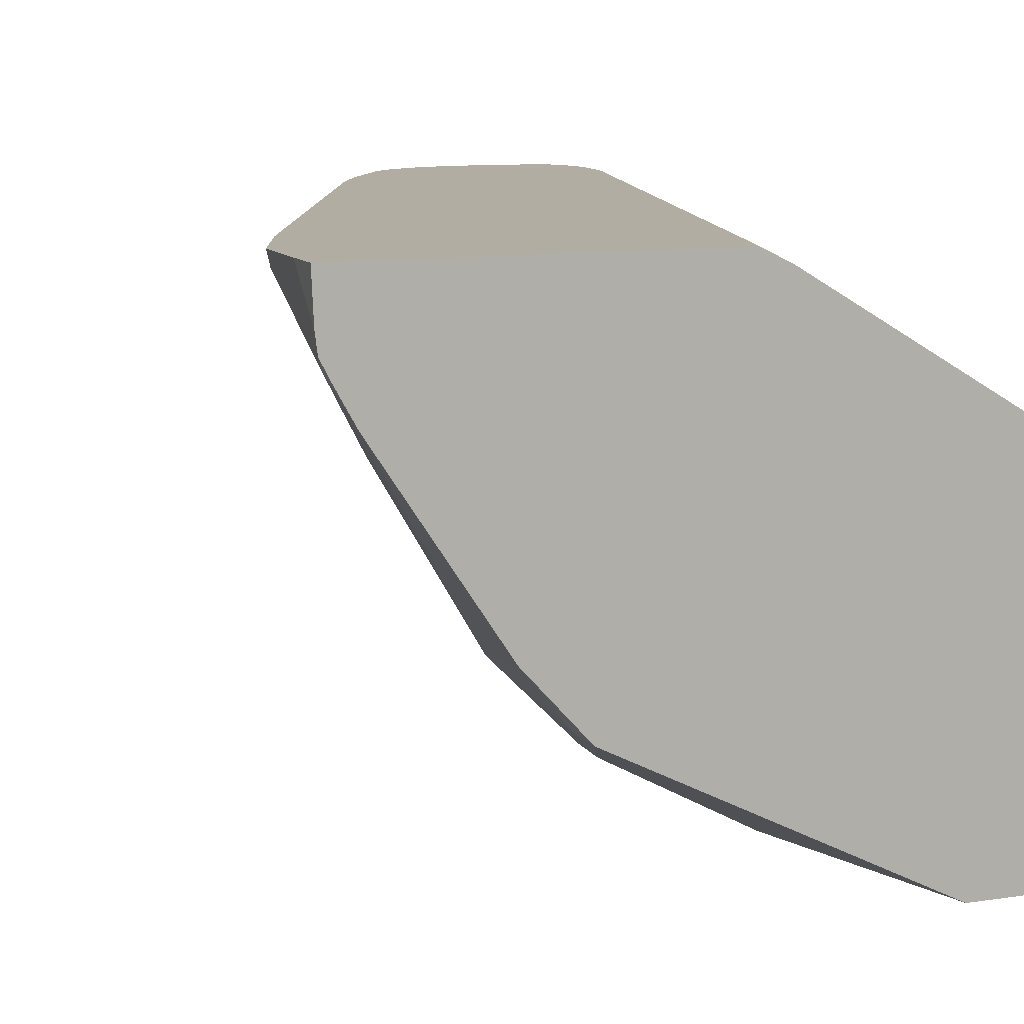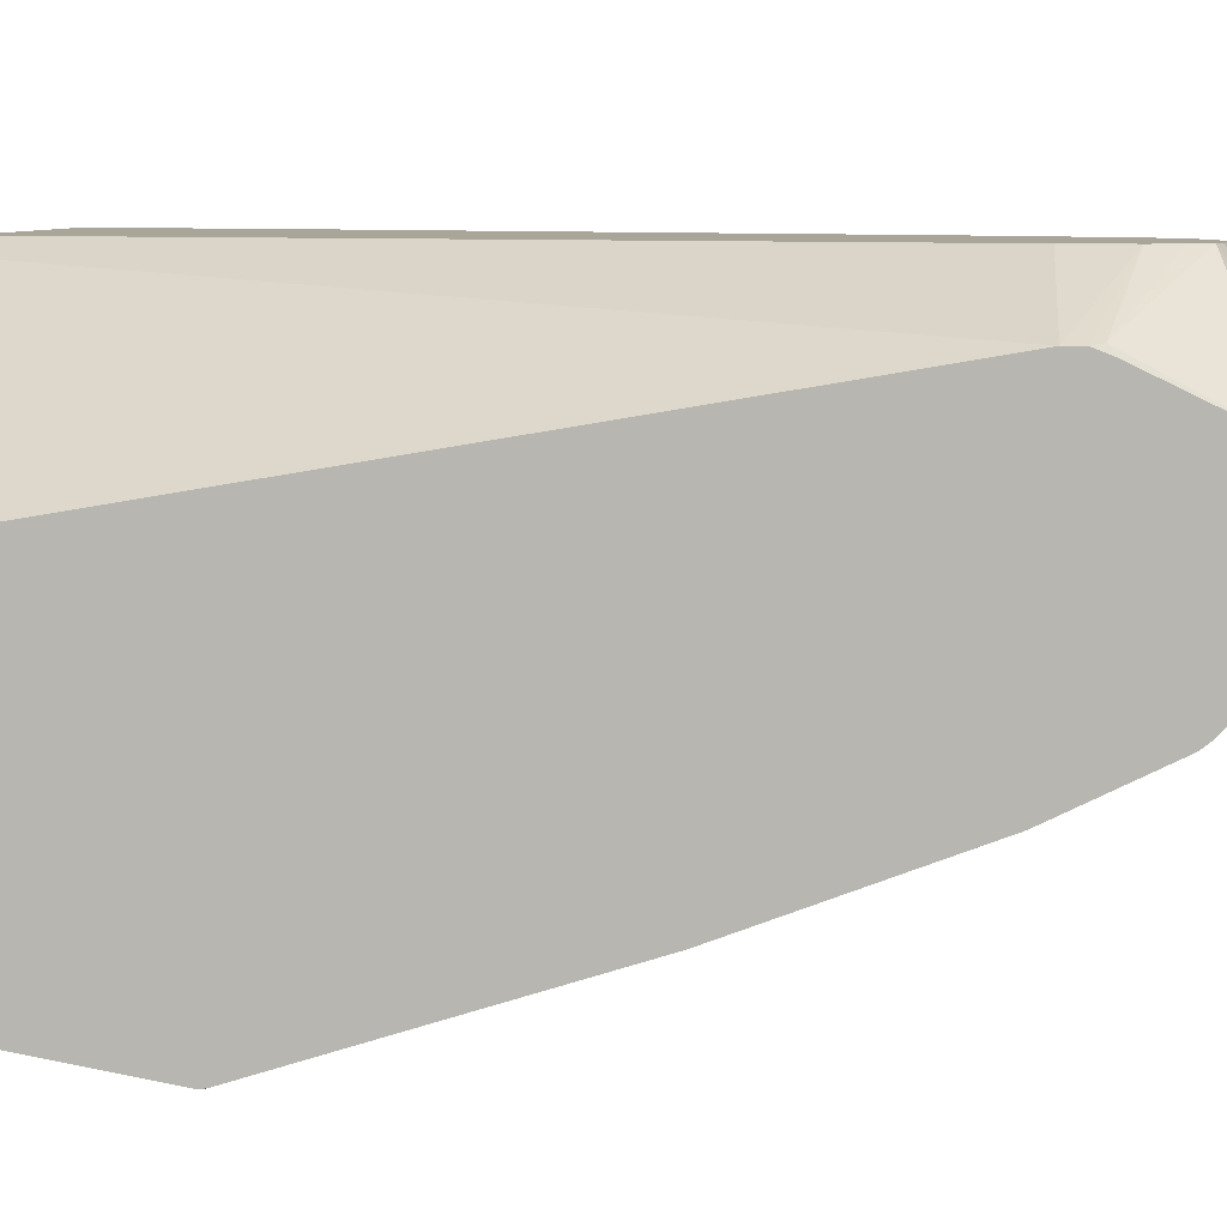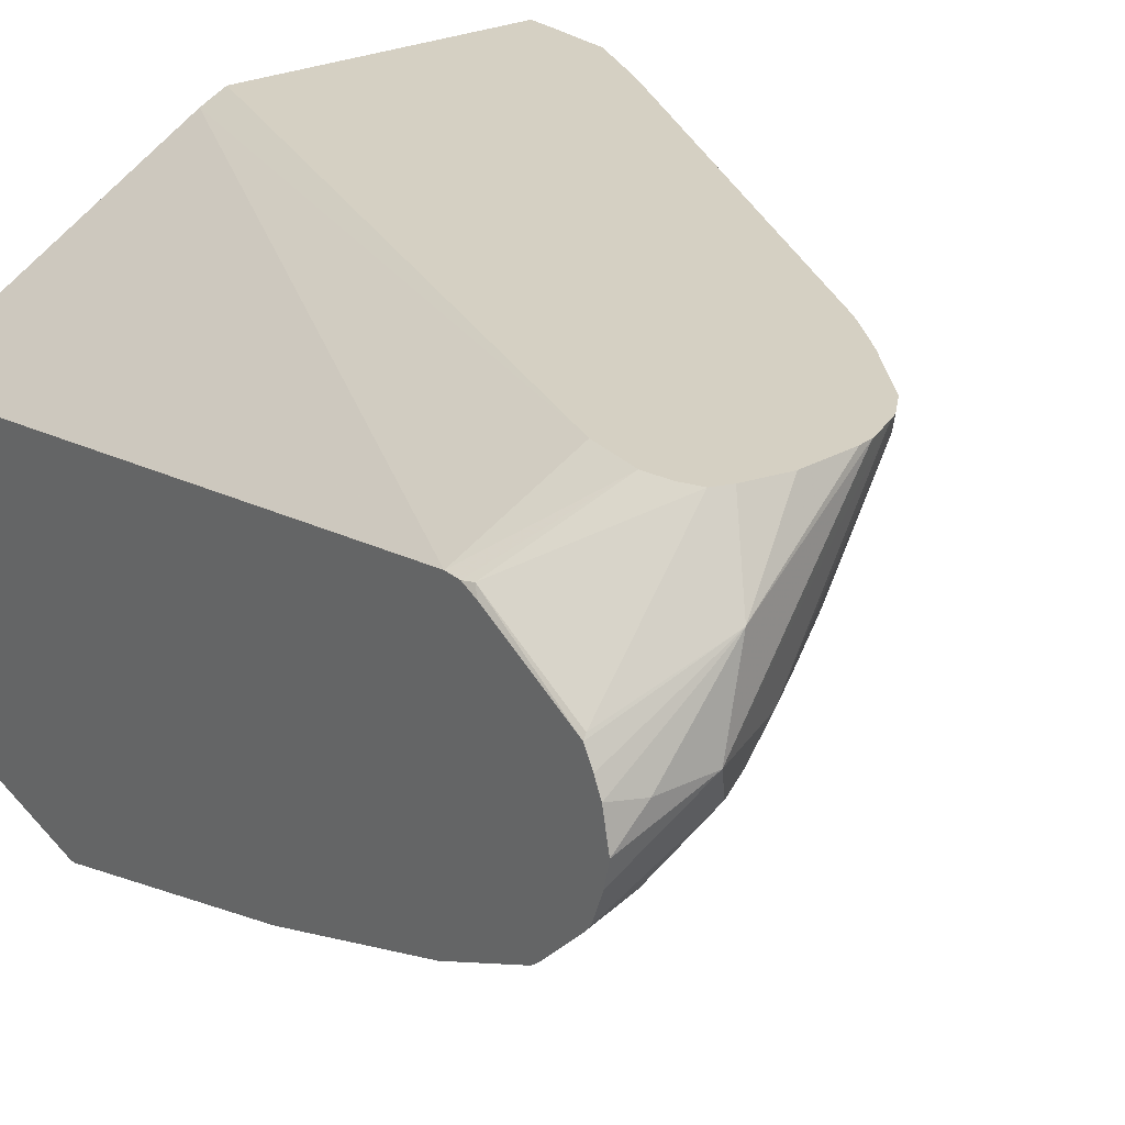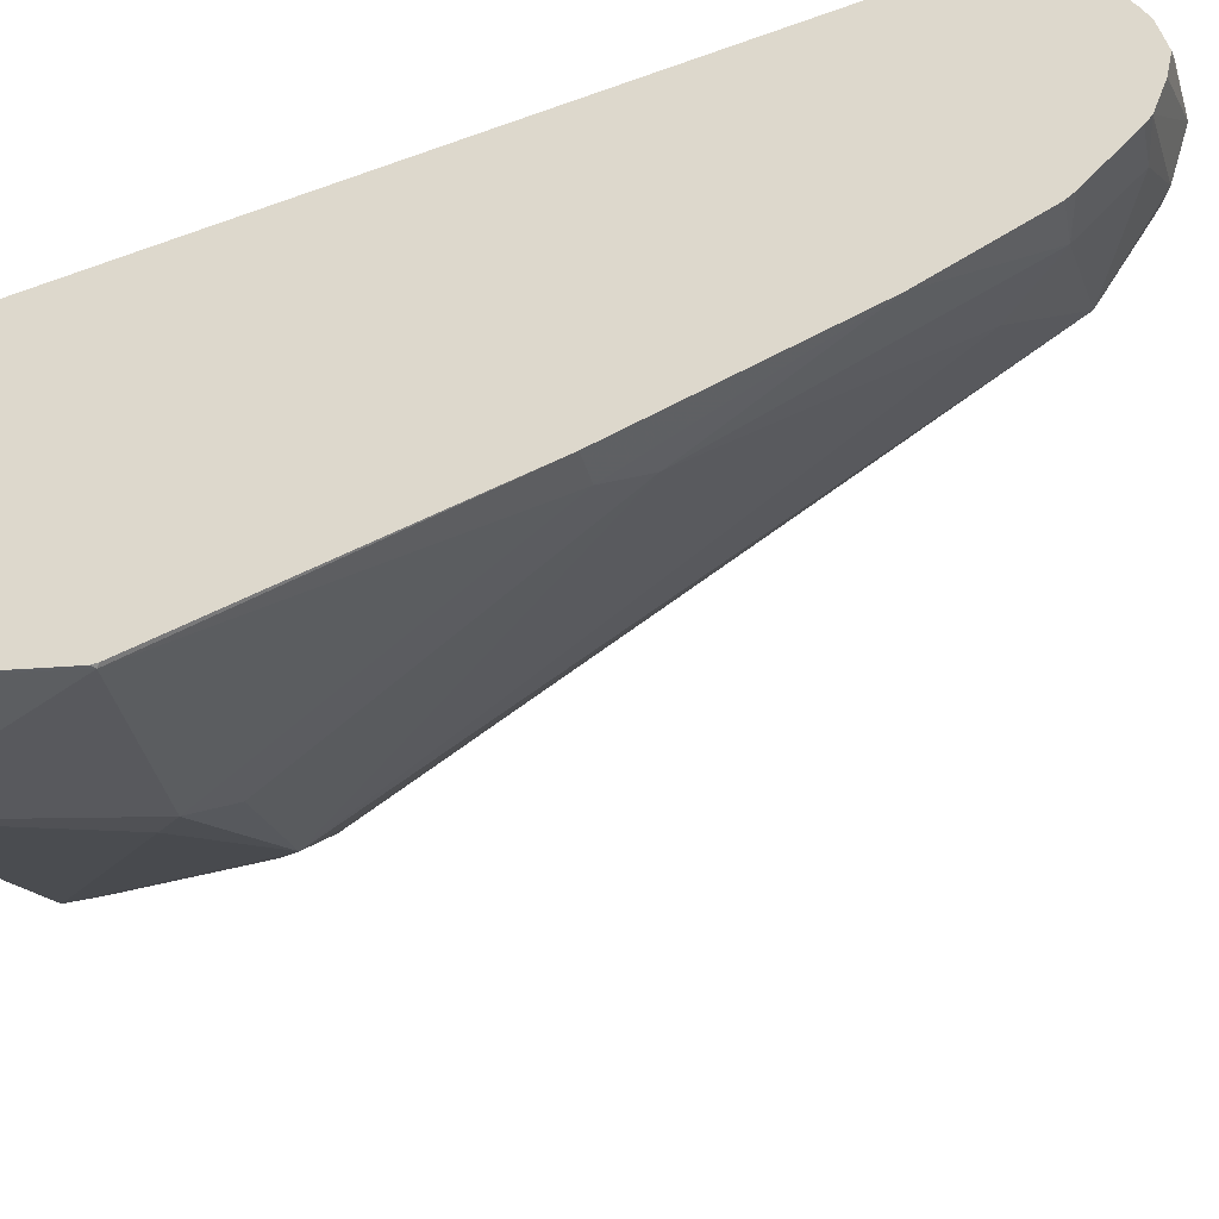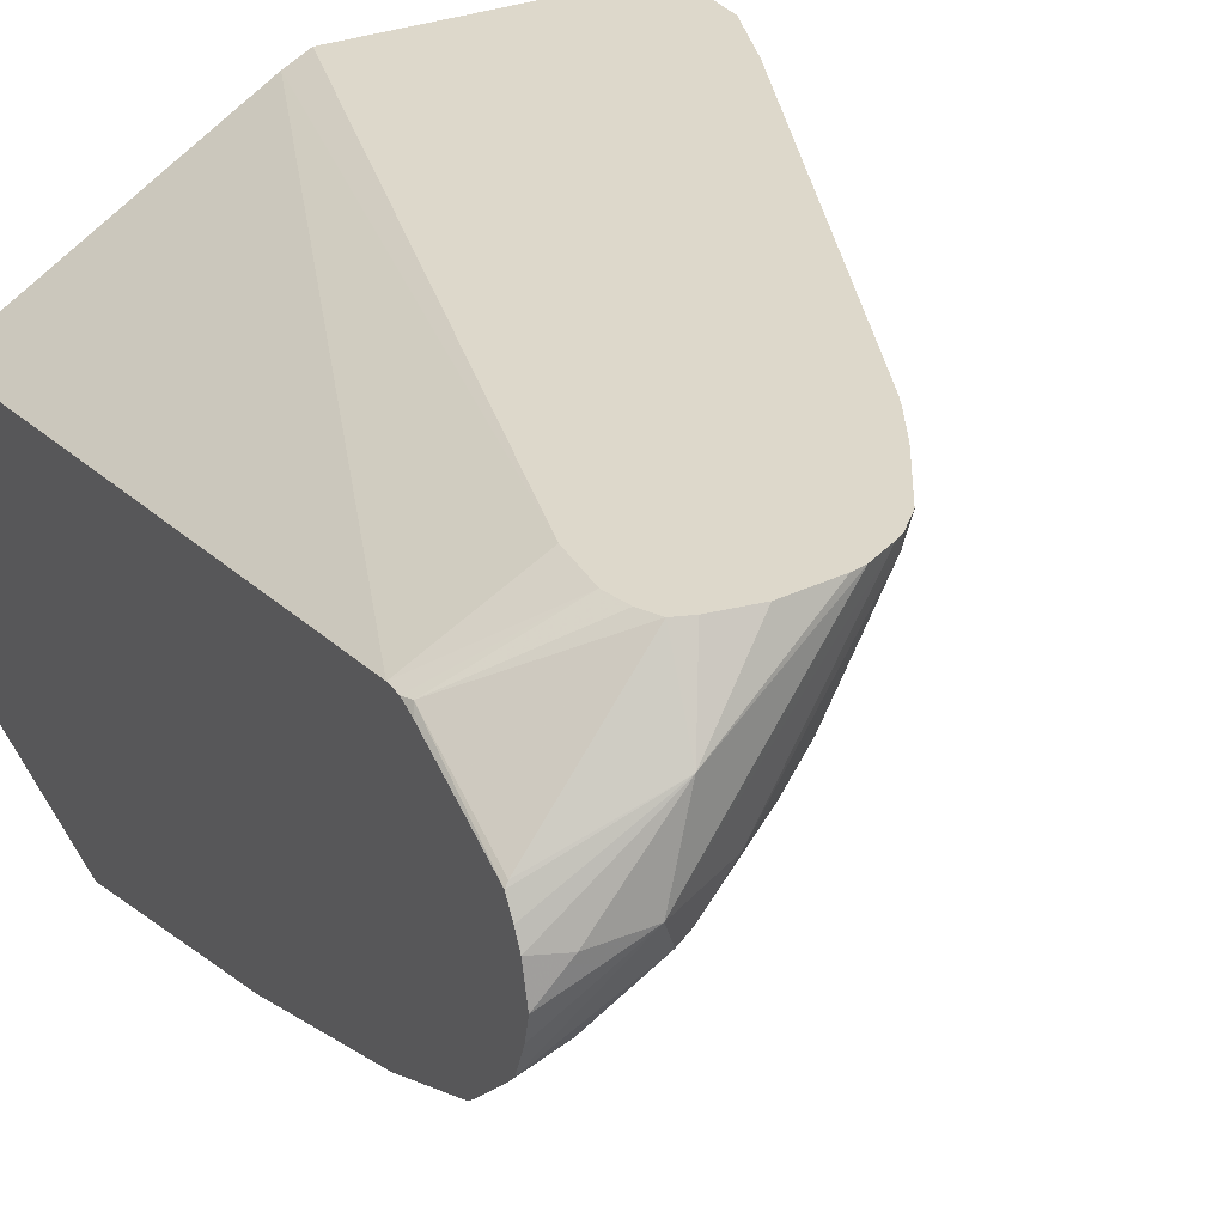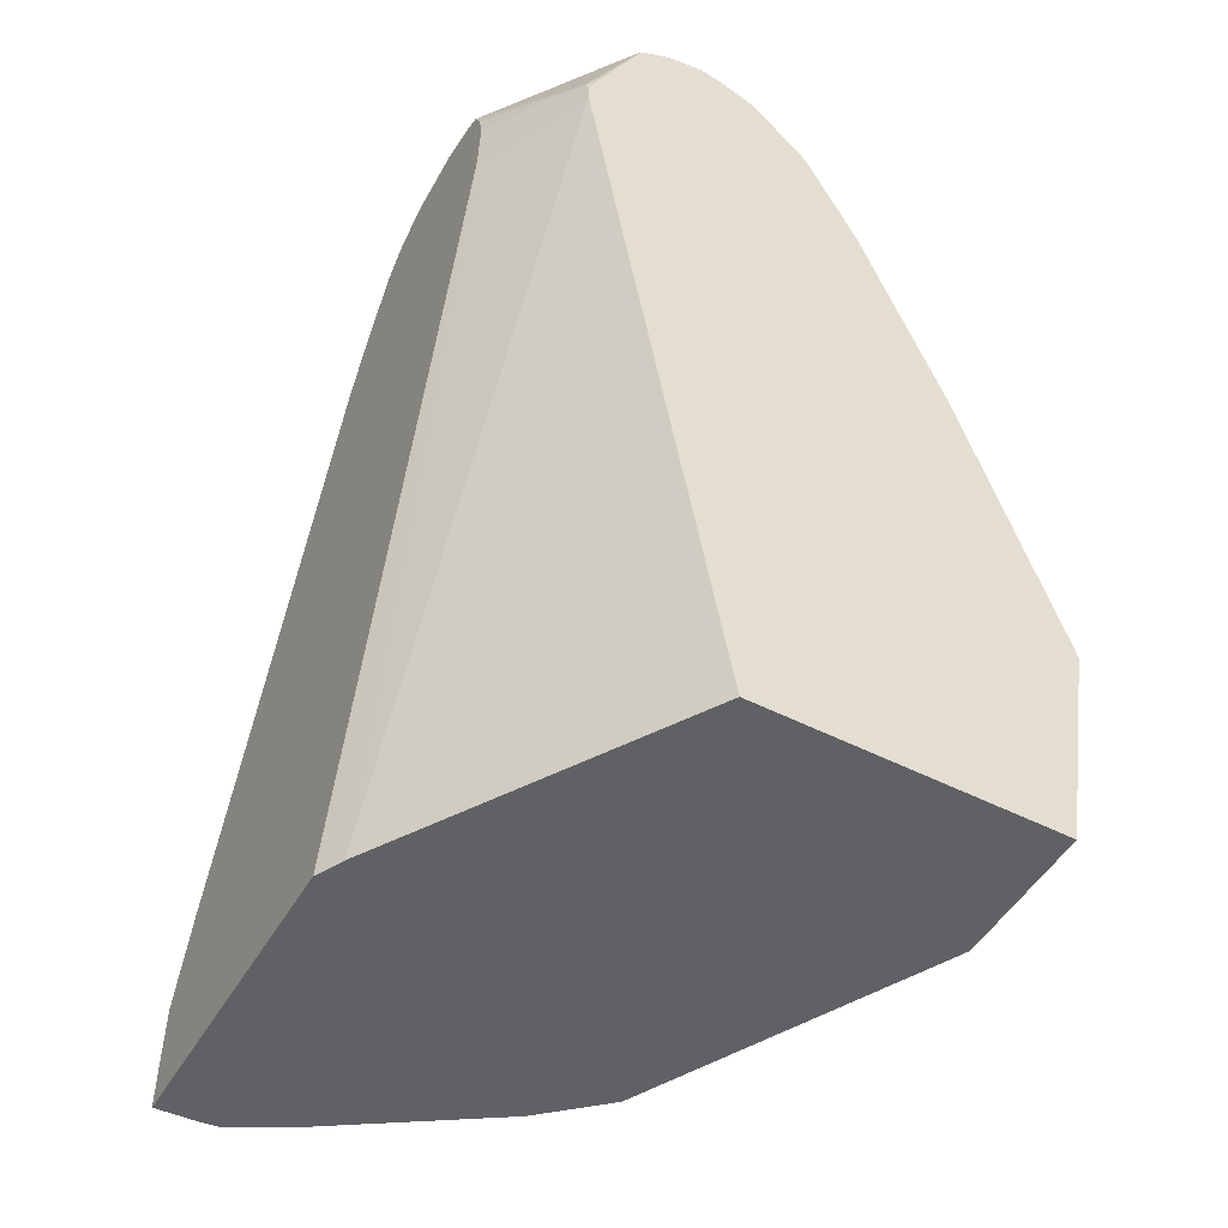
<metadata>
{"format":"obj","ext":"obj","renderer":"f3d","projection":"perspective","resolution":1024,"background":"white","views":[{"elev":10.6,"azim":-21.3,"up":"+Z"},{"elev":7.4,"azim":95.2,"up":"+Z"},{"elev":26.2,"azim":142.6,"up":"+Z"},{"elev":-42.3,"azim":106.4,"up":"+Z"},{"elev":31.2,"azim":150.2,"up":"+Z"},{"elev":-49.7,"azim":60.7,"up":"+Y"}]}
</metadata>
<code>
v 0.07386 0.2695 -0.7995
v 0.06219 0.2695 -0.7879
v 0.07386 0.2666 -0.7864
v 0.07386 0.2675 -0.8086
v 0.04146 0.2695 -0.7879
v 0.03109 0.2643 -0.7568
v 0.07386 0.2636 -0.7804
v 0.07386 0.2628 -0.8206
v 0.03454 0.2626 -0.8017
v 0.0259 0.2591 -0.7982
v 0.01381 0.2557 -0.7879
v -0.03201 0.2423 -0.7304
v -0.02134 0.2476 -0.7304
v 0.07255 0.2591 -0.7723
v 0.07386 0.2598 -0.774
v -0.01603 0.2488 -0.7304
v 0.0047 0.2505 -0.7304
v 0.02073 0.2477 -0.7304
v 0.02722 0.2452 -0.7304
v 0.07386 0.2604 -0.8235
v 0.05702 0.2591 -0.819
v 0.01553 0.2384 -0.819
v -0.002614 0.2436 -0.7879
v -0.01556 0.2384 -0.7775
v -0.0363 0.2384 -0.7361
v -0.03536 0.2403 -0.7304
v 0.07255 0.2177 -0.7516
v 0.07386 0.2203 -0.7548
v 0.03095 0.238 -0.7304
v 0.07386 0.243 -0.841
v 0.05702 0.2384 -0.8397
v 0.03626 0.2177 -0.8397
v -0.05183 0.01039 -0.8864
v -0.06478 0.01557 -0.8708
v -0.07773 0.01039 -0.8604
v -0.02852 0.2281 -0.7672
v -0.04335 0.2328 -0.7304
v -0.09071 2.498e-05 -0.8501
v 0.03344 0.2281 -0.7304
v 0.07386 0.2138 -0.7523
v 0.07386 0.24 -0.8434
v 0.07386 0.2018 -0.8622
v 0.05527 0.1382 -0.8846
v -0.006923 0.01384 -0.9054
v -5.17e-06 2.498e-05 -0.9123
v -0.02765 2.498e-05 -0.8985
v -0.01037 -0.01034 -0.9071
v -0.08984 -0.07636 -0.857
v -0.0622 2.498e-05 -0.8786
v -0.04922 0.1866 -0.7672
v -0.06909 0.1866 -0.7326
v -0.0669 0.1932 -0.7304
v -0.05924 0.2073 -0.7304
v -0.08984 -0.06217 -0.857
v -0.1108 -0.07636 -0.8341
v -0.1523 -0.07636 -0.7719
v -0.1529 -0.06217 -0.7672
v -0.1322 -0.02073 -0.7879
v 0.07386 0.2073 -0.7523
v 0.03165 0.2073 -0.7304
v 0.07386 0.1244 -0.8915
v 0.06219 0.1244 -0.8915
v 0.07255 0.01039 -0.9278
v 0.02073 -0.07636 -0.9123
v -0.006923 -0.07636 -0.8985
v -0.03019 -0.07636 -0.8868
v -0.05782 -0.07636 -0.873
v -0.07021 0.1866 -0.7304
v -0.16 -0.07636 -0.7581
v -0.1607 -0.07257 -0.7568
v -0.1399 -0.03109 -0.7775
v -0.1529 -0.02073 -0.7464
v -0.0349 -0.07636 -0.7356
v 0.07386 -0.07636 -0.801
v -0.04517 -0.07636 -0.7304
v 0.07386 0.01167 -0.9272
v 0.07386 0.009099 -0.9275
v 0.07386 -0.07636 -0.9123
v -0.1517 -0.004681 -0.7304
v -0.1626 -0.07636 -0.753
v -0.1635 -0.03675 -0.7304
v -0.1607 -0.03109 -0.7361
v -0.1641 -0.07636 -0.7304
v -0.1634 -0.07636 -0.7464
v -0.1641 -0.06217 -0.7304
f 38 56 57
f 42 61 62
f 38 57 58
f 38 58 51
f 38 51 50
f 39 59 40
f 39 60 59
f 42 62 43
f 47 65 66
f 43 45 44
f 45 64 47
f 45 47 46
f 45 62 63
f 47 64 65
f 47 66 67
f 47 67 48
f 38 55 56
f 43 62 45
f 38 54 55
f 33 45 46
f 36 38 50
f 31 41 42
f 31 42 43
f 31 43 32
f 32 43 33
f 33 44 45
f 48 67 66
f 33 46 47
f 33 47 48
f 33 48 49
f 33 49 38
f 33 38 35
f 33 35 34
f 33 43 44
f 36 50 51
f 36 51 52
f 36 52 53
f 36 53 37
f 38 49 54
f 48 66 65
f 51 68 52
f 48 64 78
f 59 73 74
f 60 75 73
f 61 76 63
f 61 63 62
f 63 76 77
f 63 77 78
f 63 78 64
f 68 72 79
f 69 80 70
f 70 80 81
f 70 81 82
f 70 82 71
f 72 82 79
f 79 82 81
f 80 84 81
f 81 84 85
f 83 85 84
f 59 60 73
f 48 65 64
f 58 72 68
f 58 71 82
f 48 78 74
f 48 74 73
f 48 73 75
f 48 75 83
f 48 83 84
f 48 84 80
f 48 80 69
f 48 69 56
f 48 56 55
f 48 55 54
f 48 54 49
f 30 41 31
f 51 58 68
f 56 69 70
f 56 70 57
f 57 70 71
f 57 71 58
f 58 82 72
f 27 40 28
f 45 63 64
f 27 29 39
f 4 8 5
f 5 8 9
f 5 9 10
f 5 10 11
f 5 11 12
f 5 12 13
f 5 13 6
f 6 14 15
f 6 15 7
f 6 13 16
f 6 16 17
f 6 17 18
f 6 18 19
f 6 19 14
f 8 20 21
f 8 21 9
f 9 21 22
f 3 6 7
f 2 6 3
f 2 5 6
f 1 4 5
f 27 39 40
f 1 2 3
f 1 3 7
f 1 7 15
f 1 15 28
f 1 28 40
f 1 40 59
f 1 59 74
f 9 22 10
f 1 74 78
f 1 77 76
f 1 76 61
f 1 61 42
f 1 42 41
f 1 41 30
f 1 30 20
f 1 20 8
f 1 8 4
f 1 78 77
f 10 23 11
f 1 5 2
f 11 23 24
f 14 27 15
f 15 27 28
f 19 29 27
f 20 30 21
f 21 30 31
f 21 31 22
f 22 31 32
f 22 32 33
f 22 33 34
f 22 34 35
f 22 35 24
f 24 36 37
f 24 37 25
f 24 35 38
f 24 38 36
f 10 22 23
f 25 37 26
f 14 19 27
f 12 16 13
f 22 24 23
f 12 79 81
f 12 17 16
f 11 26 12
f 12 26 37
f 12 37 53
f 12 53 52
f 11 24 25
f 12 52 68
f 12 68 79
f 12 81 85
f 11 25 26
f 12 85 83
f 12 83 75
f 12 75 60
f 12 60 39
f 12 39 29
f 12 29 19
f 12 19 18
f 12 18 17

</code>
